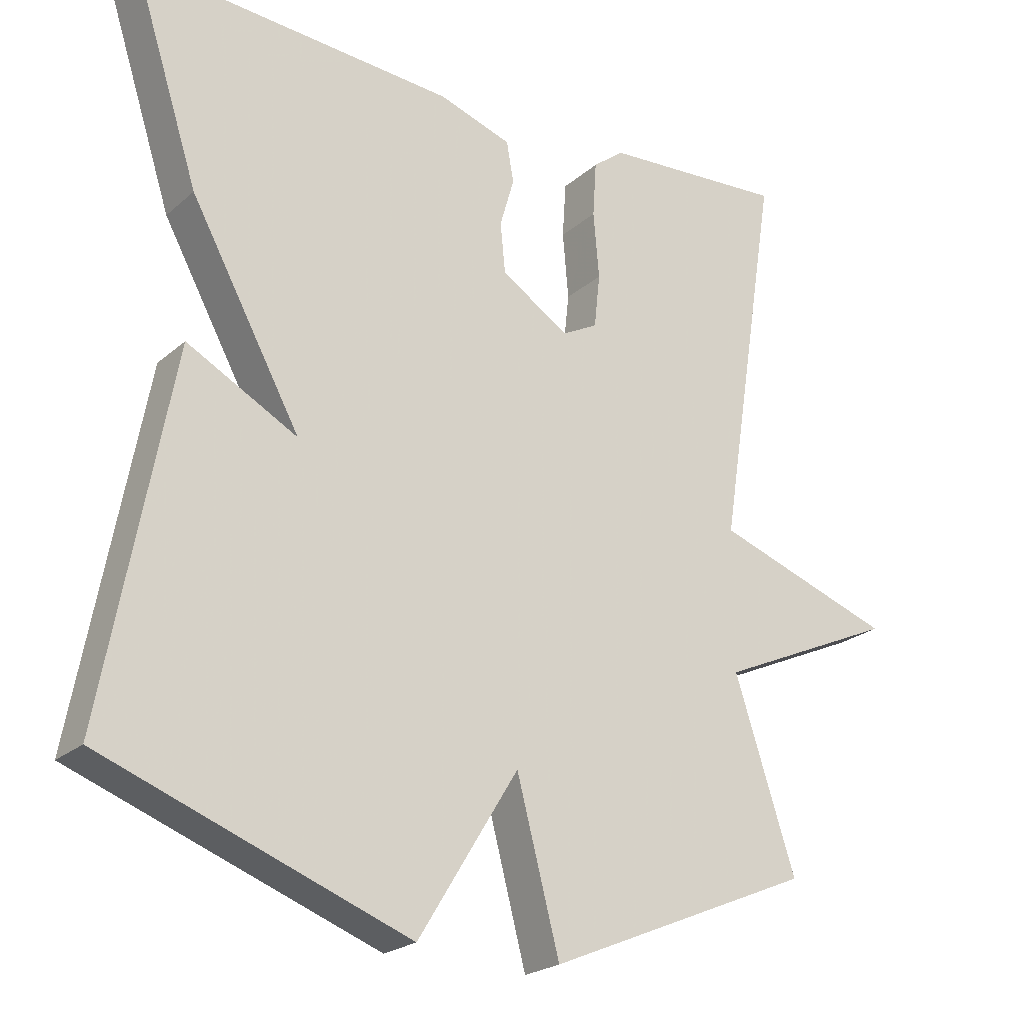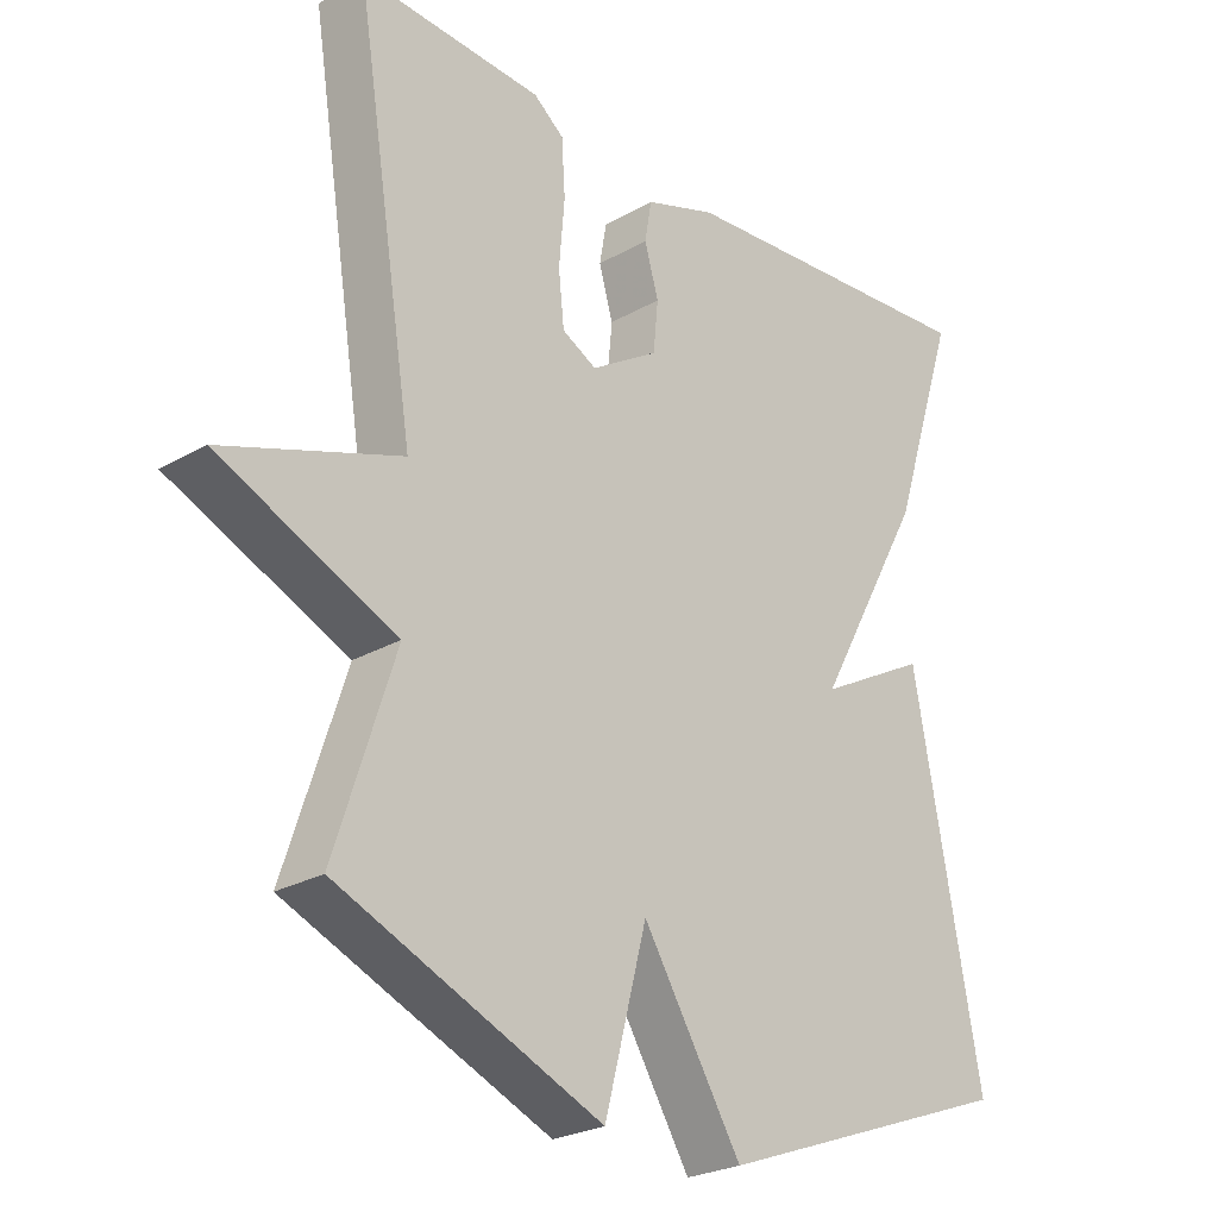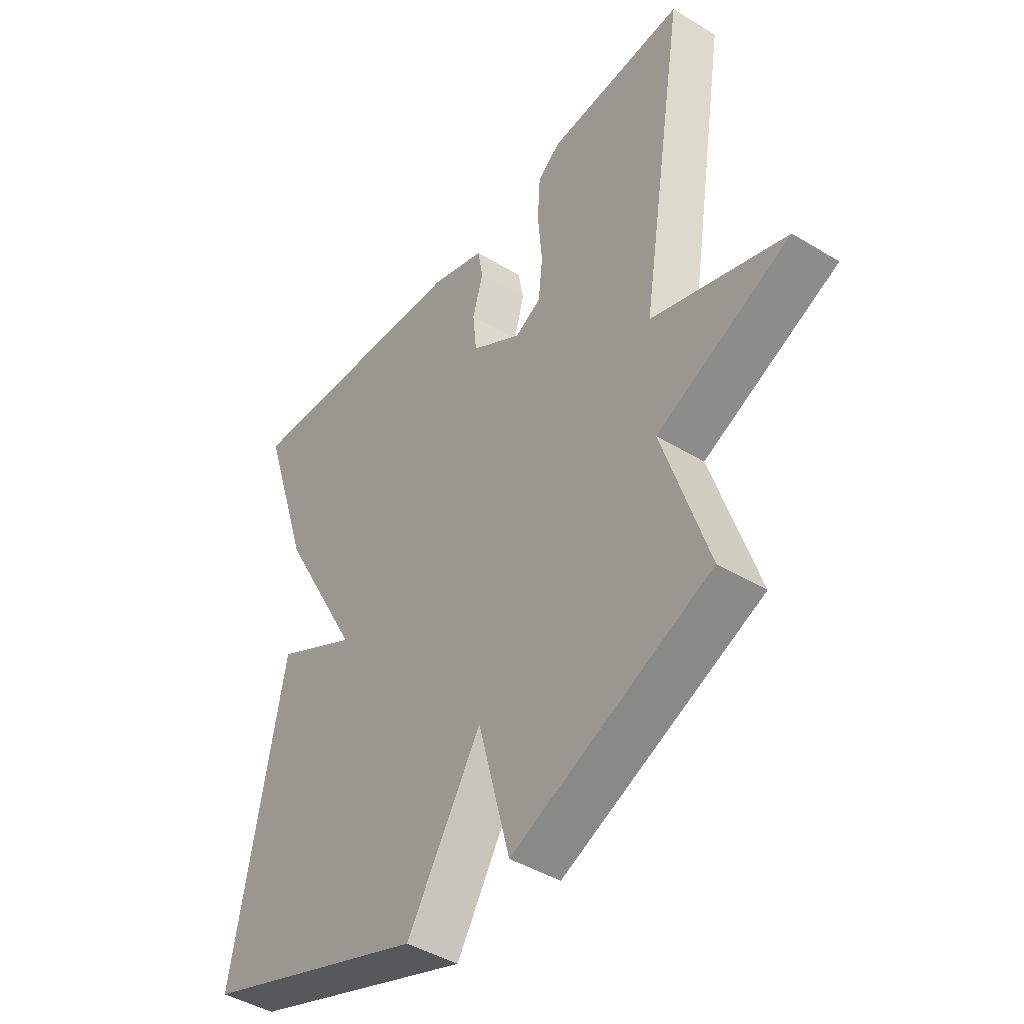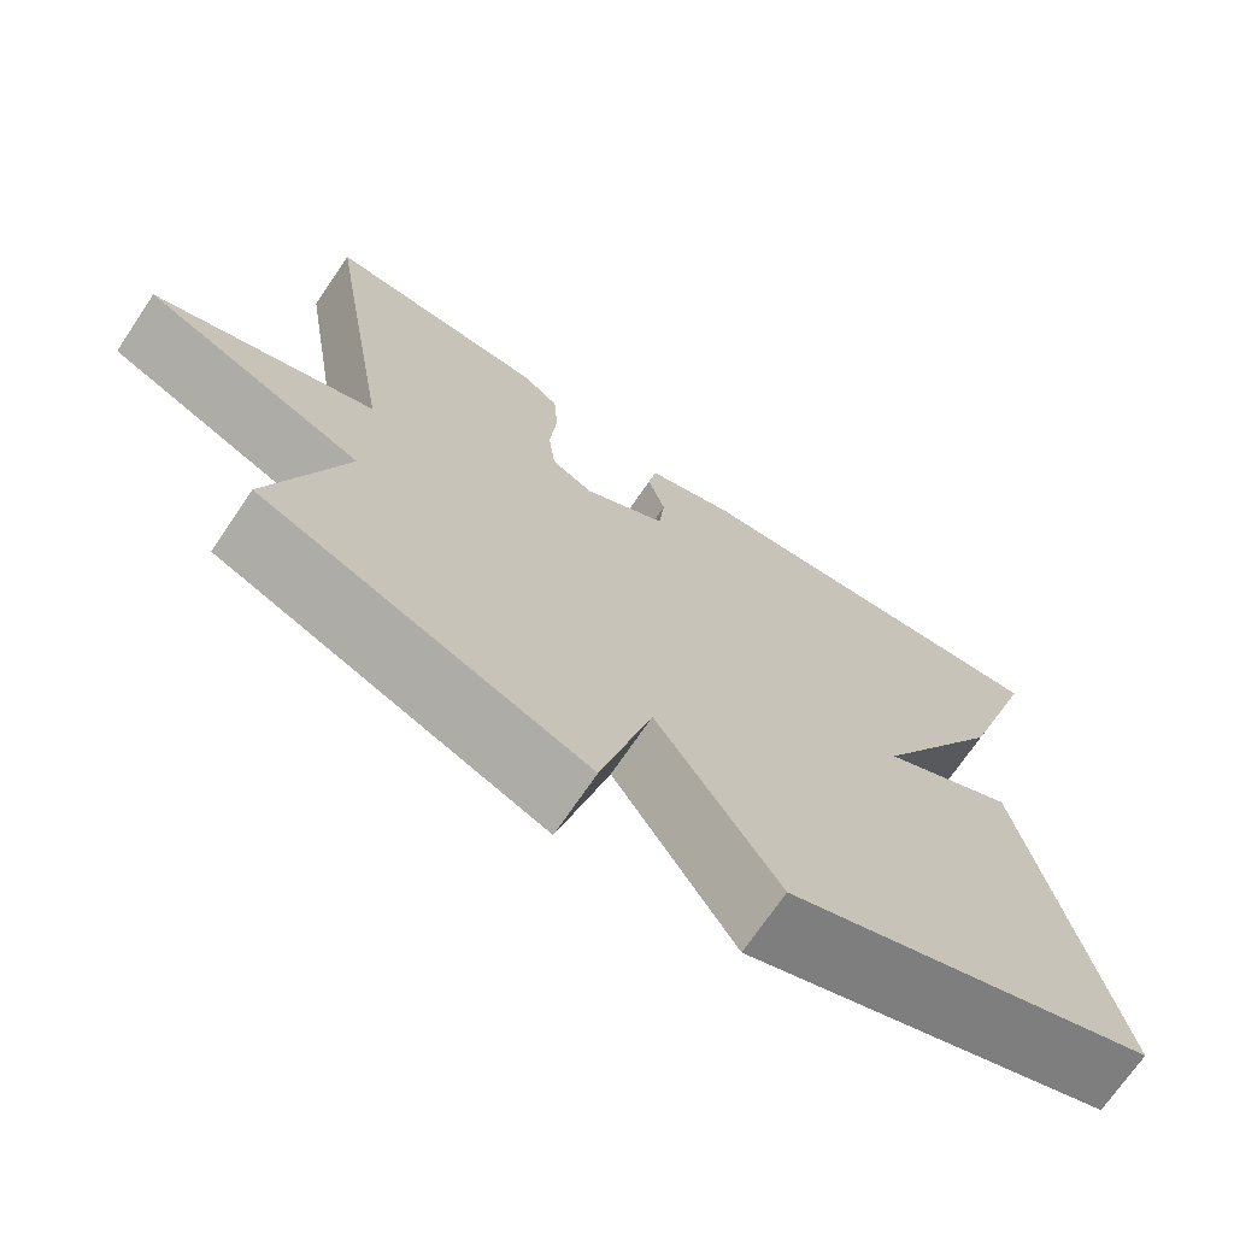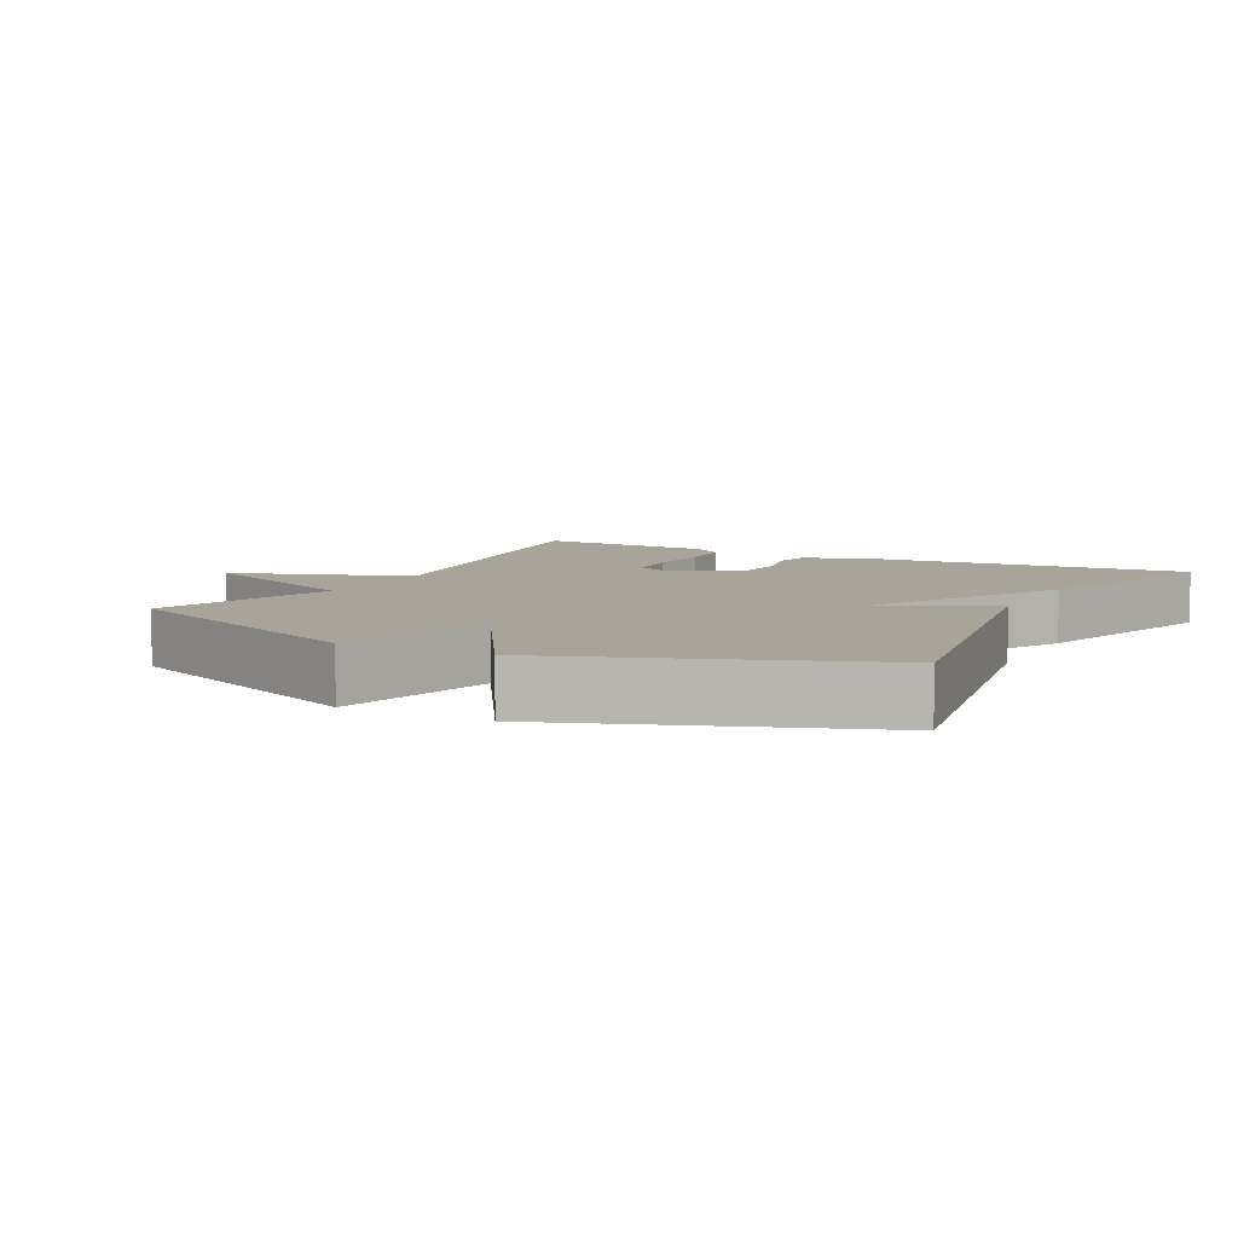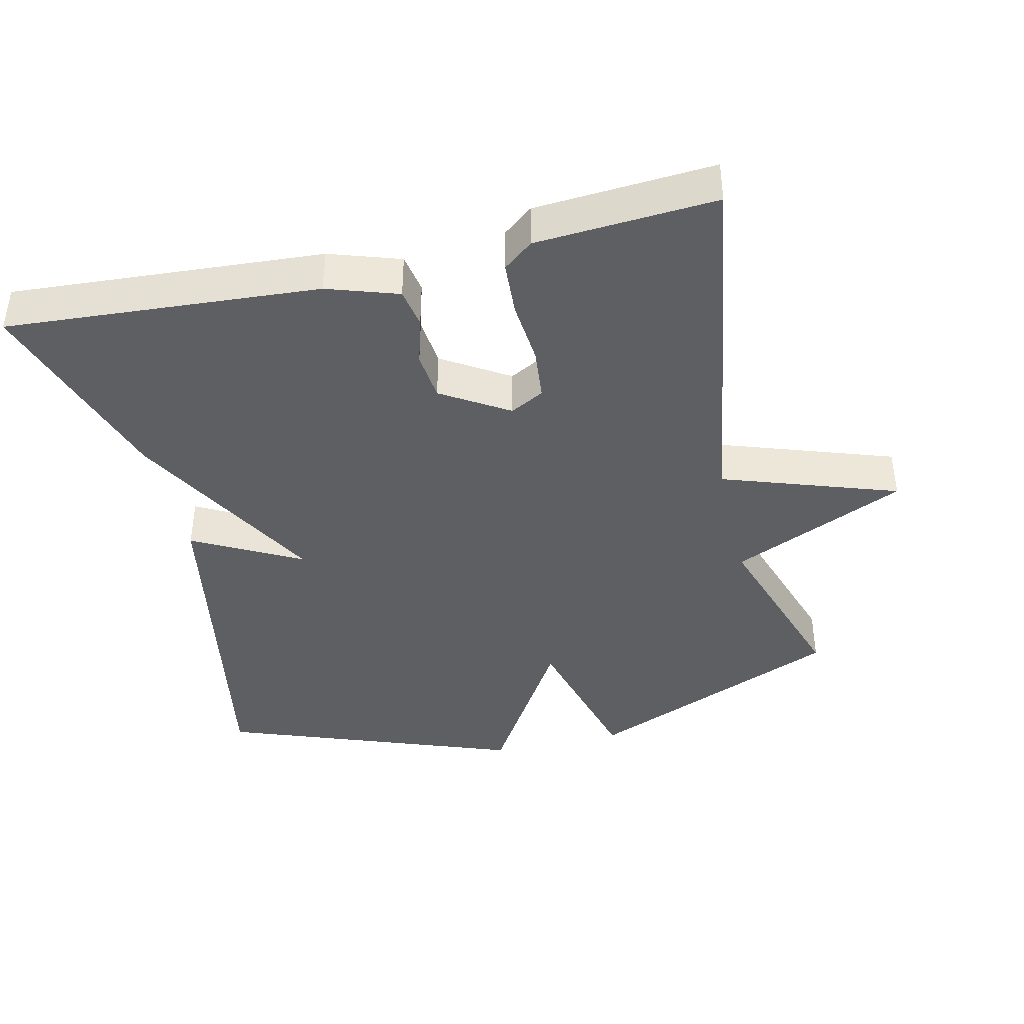
<metadata>
{"format":"obj","ext":"obj","renderer":"f3d","projection":"perspective","resolution":1024,"background":"white","views":[{"elev":-22.7,"azim":-34.9,"up":"+Z"},{"elev":-25.3,"azim":132.8,"up":"+Z"},{"elev":-43.9,"azim":54.4,"up":"+Z"},{"elev":-71.3,"azim":145.9,"up":"+Z"},{"elev":7.1,"azim":-152.4,"up":"+Y"},{"elev":-40.8,"azim":13.2,"up":"+Y"}]}
</metadata>
<code>
v 0.5 0.07 -0.5
v 0.127 0.07 -0.658
v 0.067 0.07 -0.43
v -0.073 0.07 -0.658
v -0.5 0.07 -0.5
v -0.406 0.07 0.008
v -0.251 0.07 -0.075
v -0.406 0.07 0.208
v -0.5 0.07 0.5
v -0.051 0.07 0.468
v 0.051 0.07 0.434
v 0.061 0.07 0.377
v 0.041 0.07 0.308
v 0.048 0.07 0.237
v 0.144 0.07 0.177
v 0.193 0.07 0.203
v 0.201 0.07 0.278
v 0.193 0.07 0.371
v 0.198 0.07 0.449
v 0.241 0.07 0.483
v 0.5 0.07 0.5
v 0.415 0.07 -0.038
v 0.667 0.07 -0.125
v 0.415 0.07 -0.238
v 0.5 0 -0.5
v 0.127 0 -0.658
v 0.067 0 -0.43
v -0.073 0 -0.658
v -0.5 0 -0.5
v -0.406 0 0.008
v -0.251 0 -0.075
v -0.406 0 0.208
v -0.5 0 0.5
v -0.051 0 0.468
v 0.051 0 0.434
v 0.061 0 0.377
v 0.041 0 0.308
v 0.048 0 0.237
v 0.144 0 0.177
v 0.193 0 0.203
v 0.201 0 0.278
v 0.193 0 0.371
v 0.198 0 0.449
v 0.241 0 0.483
v 0.5 0 0.5
v 0.415 0 -0.038
v 0.667 0 -0.125
v 0.415 0 -0.238
f 22 23 24
f 20 21 22
f 19 20 22
f 18 19 22
f 17 18 22
f 16 17 22 24
f 1 2 3
f 24 1 3
f 16 24 3
f 15 16 3
f 11 12 13
f 10 11 13
f 9 10 13
f 8 9 13
f 7 8 13
f 7 13 14
f 5 6 7
f 4 5 7
f 3 4 7
f 3 7 14 15
f 48 47 46
f 46 45 44
f 46 44 43
f 46 43 42
f 46 42 41
f 48 46 41 40
f 27 26 25
f 27 25 48
f 27 48 40
f 27 40 39
f 37 36 35
f 37 35 34
f 37 34 33
f 37 33 32
f 37 32 31
f 38 37 31
f 31 30 29
f 31 29 28
f 31 28 27
f 39 38 31 27
f 1 25 26 2
f 2 26 27 3
f 3 27 28 4
f 4 28 29 5
f 5 29 30 6
f 6 30 31 7
f 7 31 32 8
f 8 32 33 9
f 9 33 34 10
f 10 34 35 11
f 11 35 36 12
f 12 36 37 13
f 13 37 38 14
f 14 38 39 15
f 15 39 40 16
f 16 40 41 17
f 17 41 42 18
f 18 42 43 19
f 19 43 44 20
f 20 44 45 21
f 21 45 46 22
f 22 46 47 23
f 23 47 48 24
f 24 48 25 1

</code>
